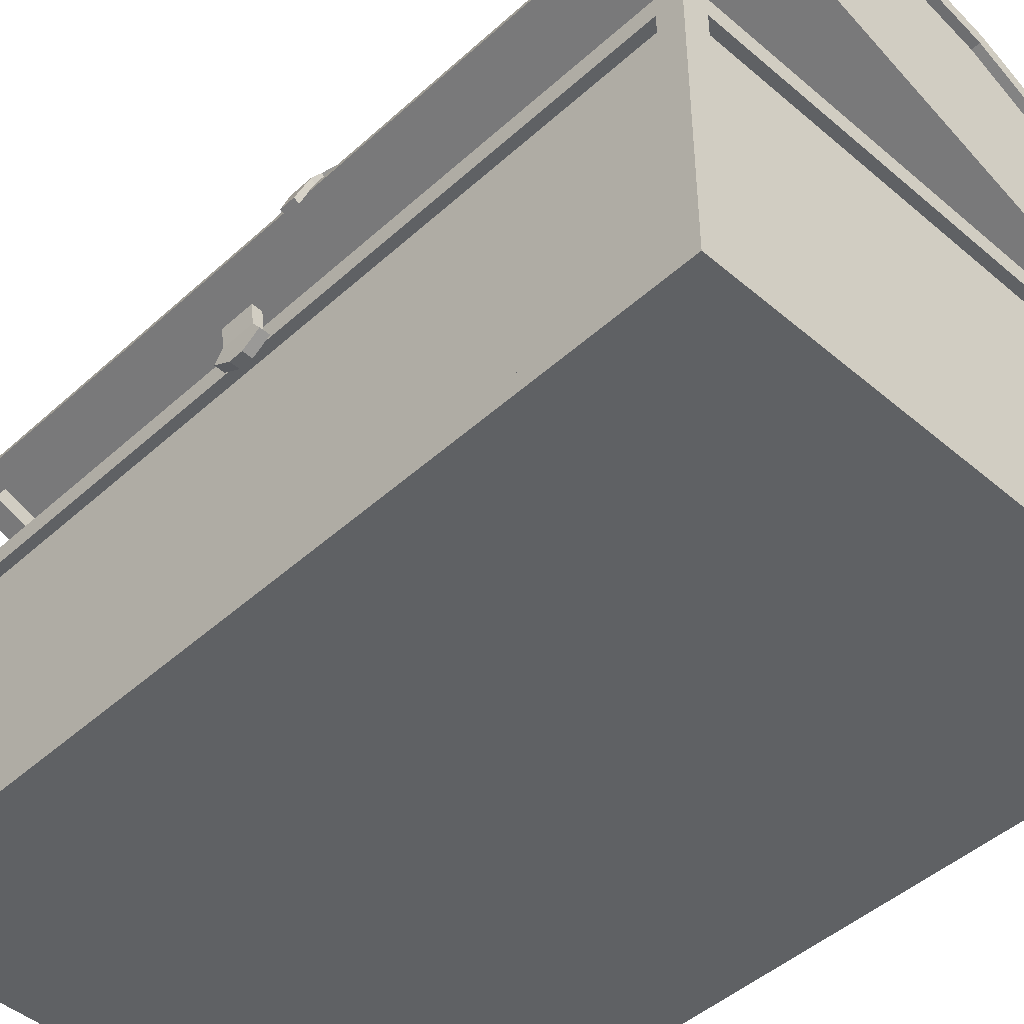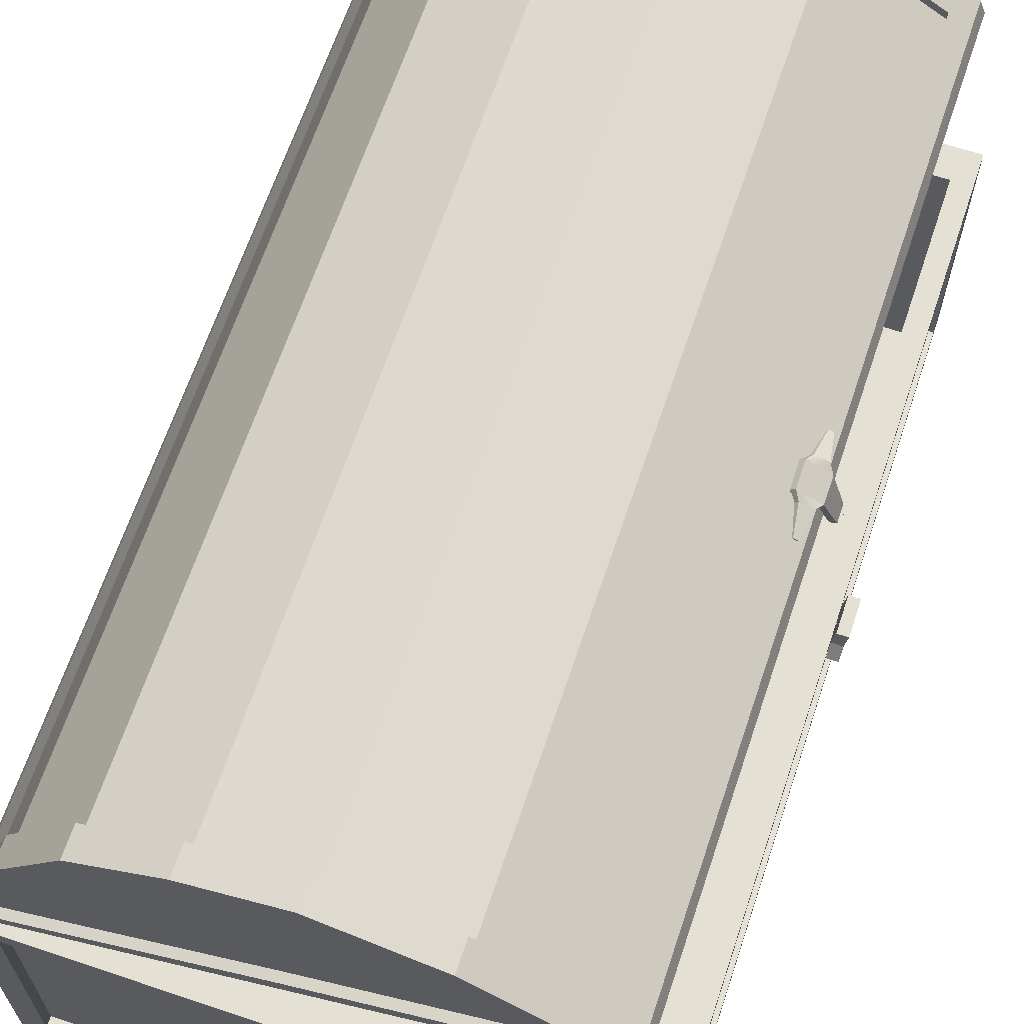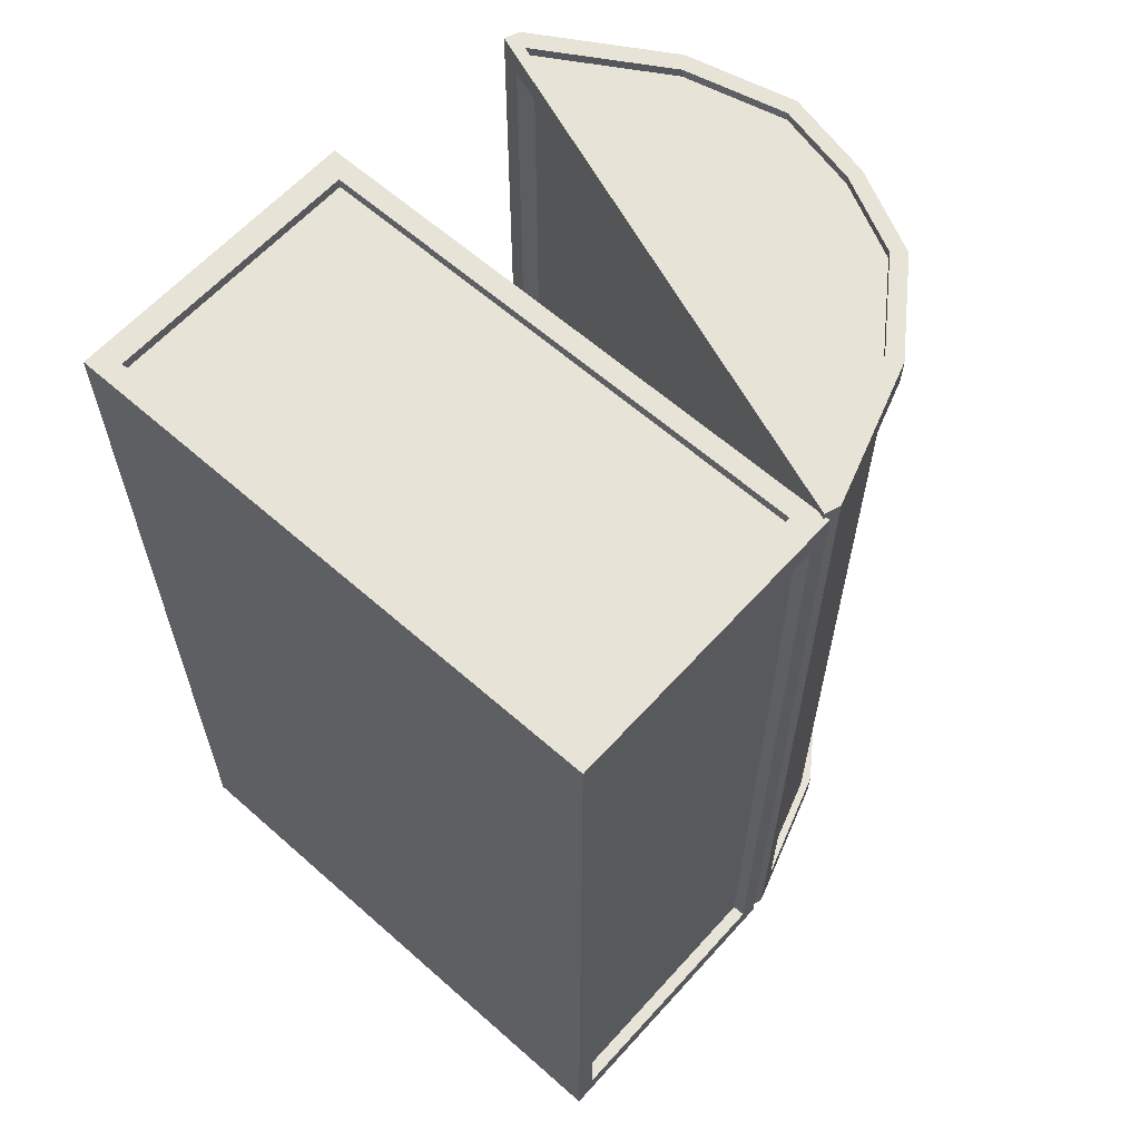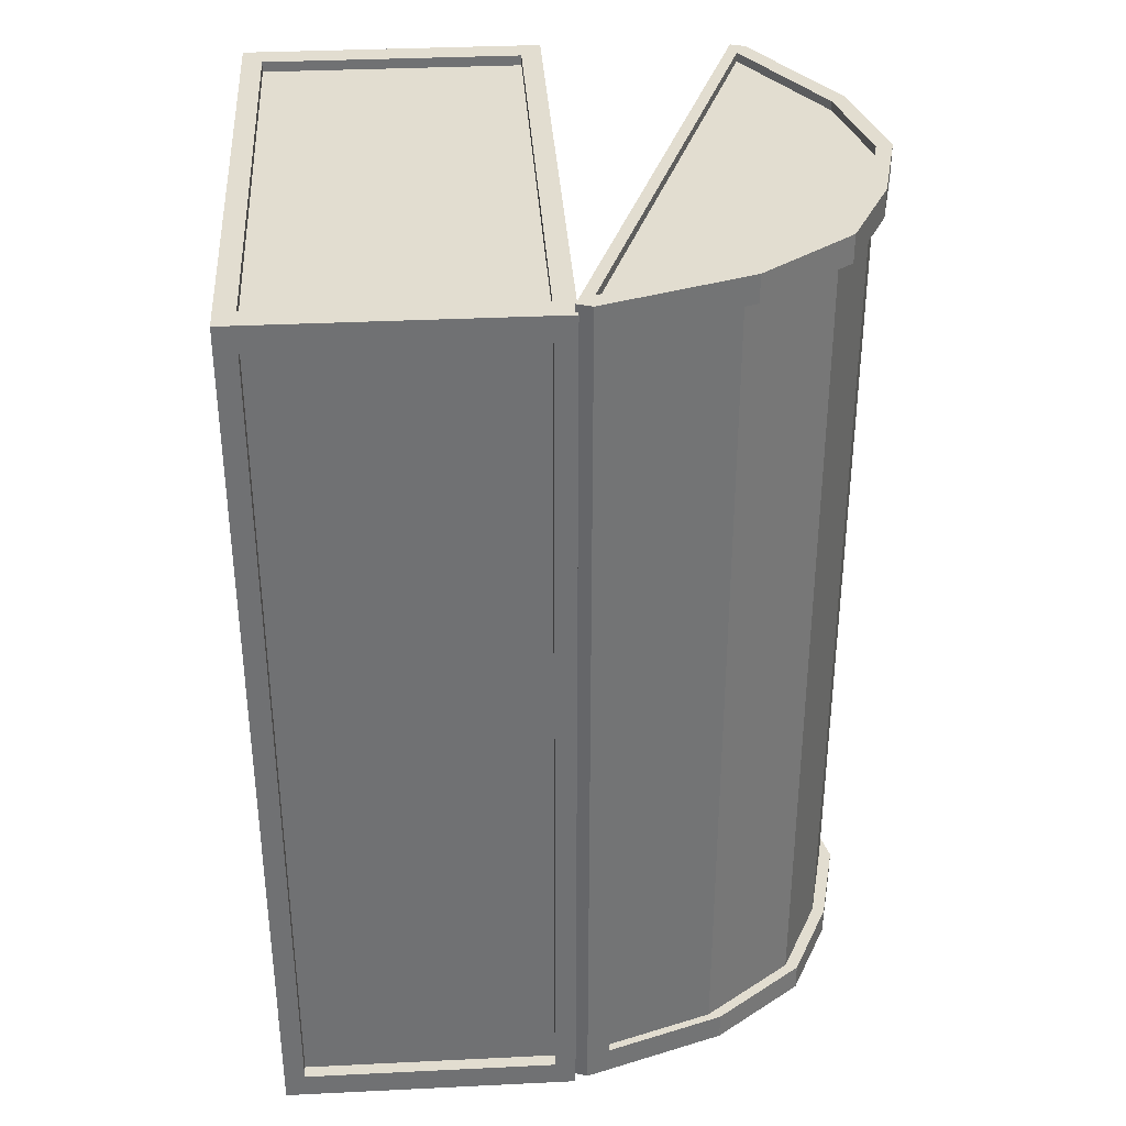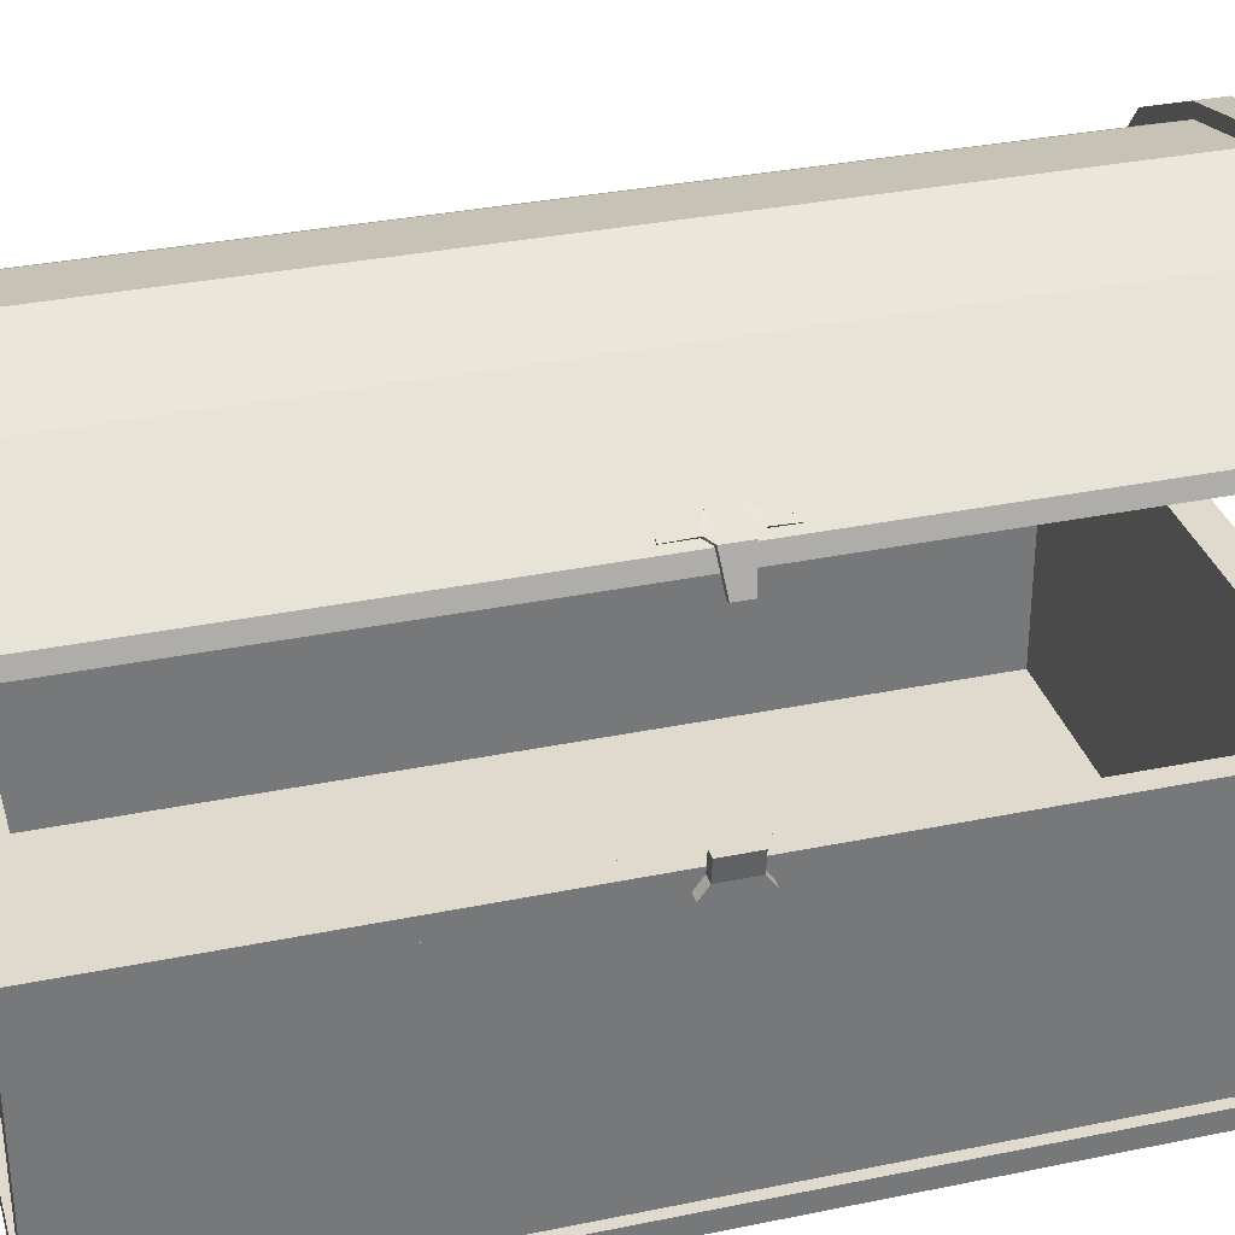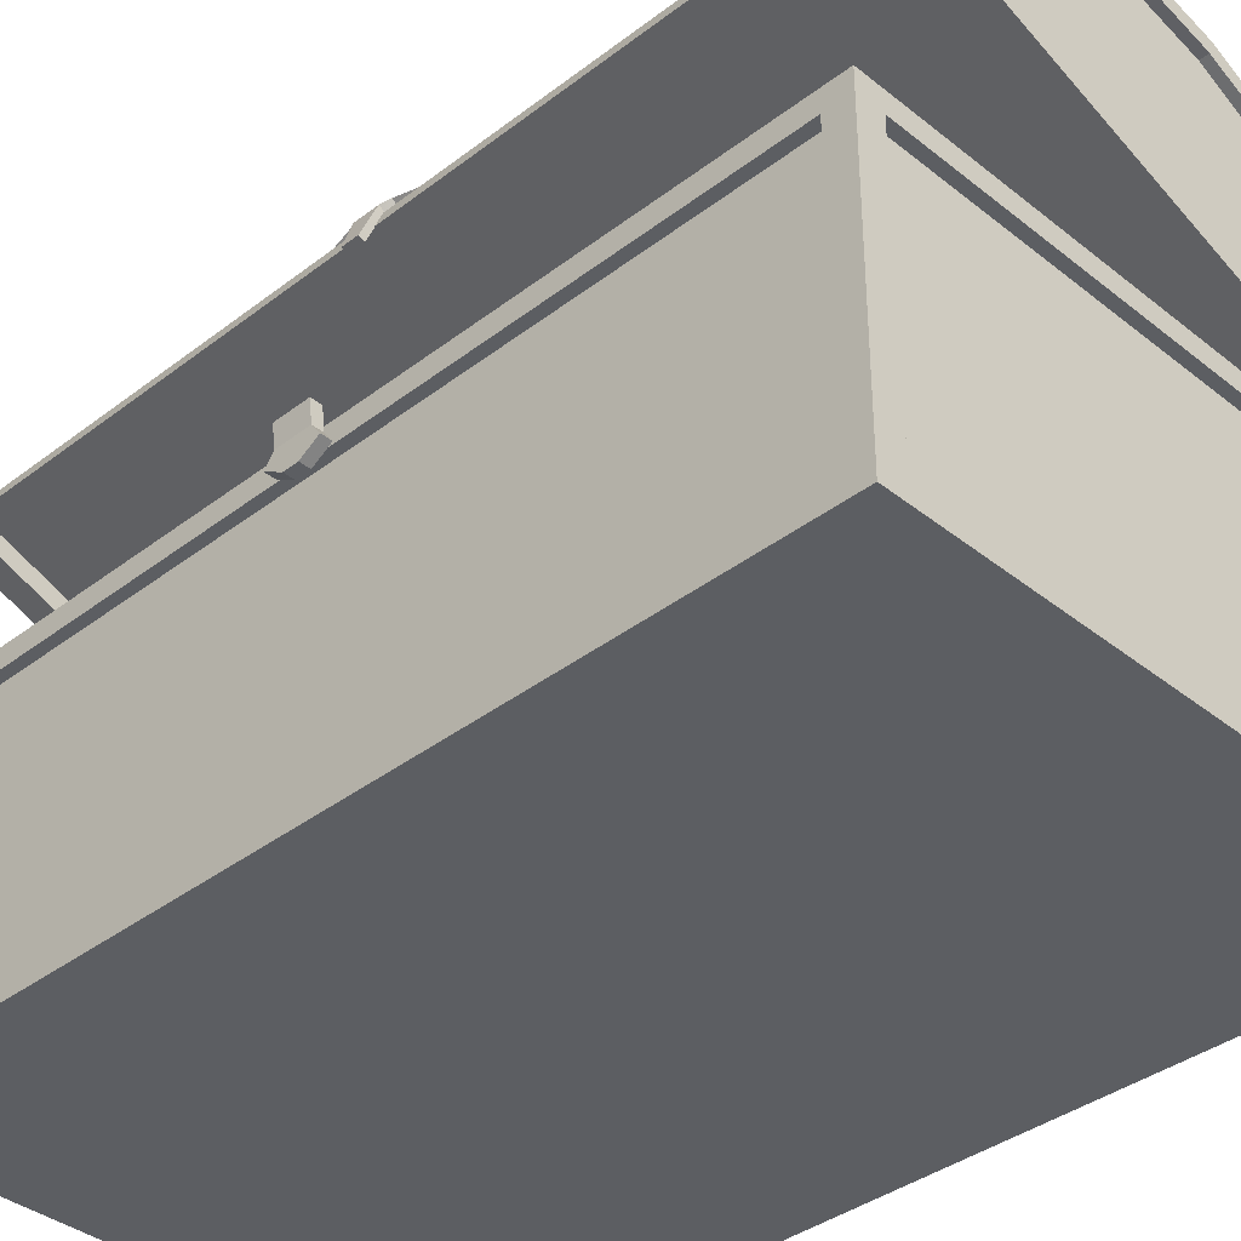
<metadata>
{"format":"obj","ext":"obj","renderer":"f3d","projection":"perspective","resolution":1024,"background":"white","views":[{"elev":-46.3,"azim":-44.2,"up":"+Y"},{"elev":65.6,"azim":-161.4,"up":"+Y"},{"elev":61.7,"azim":41.9,"up":"+Z"},{"elev":35.1,"azim":86.3,"up":"+Z"},{"elev":32.8,"azim":-105.9,"up":"+Y"},{"elev":-37.6,"azim":-45.6,"up":"+Y"}]}
</metadata>
<code>
o chest
v 0.3918 0.5909 0.5734
v 0.4435 0.4347 0.5734
v 0.4435 0.4347 -0.5293
v -0.2049 0.6707 0.5734
v -0.06487 0.7571 0.5734
v -0.06487 0.7571 -0.5293
v 0.07713 0.792 0.5734
v 0.07713 0.792 -0.5293
v 0.1961 0.7637 0.5734
v 0.1961 0.7637 -0.5293
v 0.3055 0.7089 0.5734
v 0.3055 0.7089 -0.5293
v 0.3918 0.5909 -0.5293
v 0.0862 0.7866 -0.5541
v 0.195 0.7606 -0.5541
v 0.1161 0.5439 -0.5541
v 0.3755 0.6006 0.5982
v 0.195 0.7606 0.5982
v -0.04616 0.754 0.5982
v 0.431 0.4331 -0.5352
v 0.431 0.4331 0.5794
v -0.1963 0.6614 0.5794
v -0.2049 0.6707 -0.5293
v -0.205 0.6559 -0.5541
v -0.04616 0.754 -0.5541
v 0.3755 0.6006 -0.5541
v 0.4342 0.4233 -0.5541
v 0.295 0.7106 -0.5541
v -0.205 0.6559 0.5982
v 0.4342 0.4233 0.5982
v 0.295 0.7106 0.5982
v 0.0862 0.7866 0.5982
v -0.1963 0.6614 -0.5352
v -0.1993 0.6861 0.5734
v 0.195 0.7606 0.6101
v 0.452 0.4009 -0.5659
v 0.459 0.4202 -0.5659
v 0.459 0.4202 0.6101
v -0.2331 0.6503 0.6101
v -0.226 0.6696 0.6101
v -0.226 0.6696 -0.5659
v -0.205 0.6559 -0.5659
v 0.0862 0.7866 0.6101
v -0.04616 0.754 0.6101
v 0.4342 0.4233 -0.5659
v -0.205 0.6559 0.6101
v 0.0862 0.7866 -0.5659
v 0.195 0.7606 -0.5659
v -0.05925 0.7726 -0.5293
v -0.1993 0.6861 -0.5293
v 0.08276 0.8075 -0.5293
v 0.3111 0.7244 -0.5293
v 0.2017 0.7791 -0.5293
v 0.3975 0.6064 0.5734
v 0.4231 0.4114 -0.5352
v -0.2042 0.6398 -0.5352
v -0.2331 0.6503 -0.5659
v -0.05925 0.7726 -0.5659
v 0.4491 0.4501 0.5734
v 0.3975 0.6064 0.6101
v 0.4491 0.4501 -0.5293
v 0.3975 0.6064 -0.5659
v 0.3975 0.6064 -0.5293
v 0.3111 0.7244 -0.5659
v 0.2017 0.7791 -0.5659
v 0.08276 0.8075 -0.5659
v -0.05925 0.7726 0.6101
v -0.05925 0.7726 0.5734
v 0.08276 0.8075 0.6101
v 0.08276 0.8075 0.5734
v 0.2017 0.7791 0.6101
v 0.2017 0.7791 0.5734
v 0.3111 0.7244 0.6101
v 0.3111 0.7244 0.5734
v 0.4342 0.4233 0.6101
v 0.452 0.4009 0.6101
v 0.1161 0.5439 -0.5659
v 0.3755 0.6006 -0.5659
v 0.295 0.7106 -0.5659
v -0.04616 0.754 -0.5659
v 0.295 0.7106 0.6101
v 0.3755 0.6006 0.6101
v -0.2042 0.6398 0.5794
v 0.4231 0.4114 0.5794
v -0.225 0.6705 0.004929
v -0.225 0.6705 0.03816
v -0.24 0.6294 0.03243
v -0.2478 0.6323 0.03243
v -0.2318 0.6751 0.03816
v -0.2318 0.6751 0.004929
v -0.2027 0.6921 0.03816
v -0.2027 0.6921 0.004929
v -0.2478 0.6323 0.01065
v -0.2254 0.6809 -0.004532
v -0.1971 0.6865 0.004929
v -0.24 0.6294 0.01065
v -0.2085 0.6868 0.04762
v -0.2031 0.6811 0.04762
v -0.2085 0.6868 -0.004532
v -0.2031 0.6811 -0.004532
v -0.2117 0.6764 -0.0388
v -0.2193 0.6757 0.04762
v -0.2177 0.6744 0.08188
v -0.22 0.6764 0.08188
v -0.2254 0.6809 0.04762
v -0.2177 0.6744 -0.0388
v -0.22 0.6764 -0.0388
v -0.2137 0.6785 -0.0388
v -0.2117 0.6764 0.08188
v -0.2137 0.6785 0.08188
v -0.2193 0.6757 -0.004532
v -0.1971 0.6865 0.03816
v 0.425 0.04168 0.5864
v 0.425 0.3782 0.5864
v -0.2383 0.3782 0.5864
v -0.2383 0.04168 -0.5626
v -0.2383 0.3782 -0.5626
v 0.425 0.3782 -0.5626
v -0.2576 0.04168 0.5671
v -0.2576 0.3782 0.5671
v -0.2576 0.3782 -0.5432
v 0.4407 0.04239 -0.5423
v 0.4407 0.3775 -0.5423
v 0.4407 0.3775 0.5662
v -0.2445 0.4043 0.5569
v -0.2445 0.0382 0.5569
v -0.2445 0.0382 -0.5331
v 0.4313 0.0382 0.5569
v 0.4313 0.0382 -0.5331
v -0.2445 0.4044 -0.5331
v 0.4313 0.4043 0.5569
v 0.4313 0.4044 -0.5331
v -0.2383 0.04168 0.5864
v 0.425 0.04168 -0.5626
v -0.2576 0.04168 -0.5432
v 0.4407 0.04239 0.5662
v 0.4579 0.01549 -0.5761
v 0.4579 0.01549 0.5999
v -0.2711 0.01549 0.5999
v 0.425 0.3782 0.5999
v -0.2711 0.3782 -0.5432
v 0.4579 0.04239 0.5662
v -0.2383 0.04168 -0.5761
v 0.4579 0.4044 -0.5761
v 0.425 0.04168 0.5999
v -0.2383 0.04168 0.5999
v 0.4579 0.4043 0.5999
v -0.2711 0.4043 0.5999
v -0.2383 0.3782 0.5999
v -0.2711 0.01549 -0.5761
v 0.425 0.04168 -0.5761
v -0.2711 0.4044 -0.5761
v -0.2383 0.3782 -0.5761
v 0.425 0.3782 -0.5761
v -0.2711 0.04168 0.5671
v -0.2711 0.04168 -0.5432
v -0.2711 0.3782 0.5671
v 0.4579 0.3775 -0.5423
v 0.4579 0.3775 0.5662
v 0.4579 0.04239 -0.5423
v -0.2852 0.3972 -0.01214
v -0.2886 0.4243 -0.01214
v -0.2749 0.4243 -0.01214
v -0.2749 0.4243 0.03297
v -0.2715 0.3972 0.03297
v -0.2886 0.4243 0.03297
v -0.2852 0.3972 0.03297
v -0.2852 0.3813 -0.02387
v -0.2852 0.3813 0.0447
v -0.2852 0.3663 0.02003
v -0.2715 0.3663 0.02003
v -0.2715 0.3972 -0.01214
v -0.2715 0.3813 0.0447
v -0.2715 0.3813 -0.02387
v -0.2852 0.3663 0.000803
v -0.2715 0.3663 0.000803
f 161 162 163
f 163 164 165
f 164 166 167
f 166 162 161
f 161 168 169
f 163 162 166
f 169 170 171
f 172 165 173
f 172 174 168
f 167 169 173
f 171 170 175
f 174 176 175
f 169 168 175
f 173 171 176
f 172 161 163
f 172 163 165
f 165 164 167
f 167 166 161
f 167 161 169
f 164 163 166
f 173 169 171
f 174 172 173
f 161 172 168
f 165 167 173
f 176 171 175
f 168 174 175
f 170 169 175
f 174 173 176
f 137 138 139
f 140 114 113
f 141 121 120
f 142 136 124
f 143 116 134
f 144 132 131
f 138 145 146
f 147 140 145
f 148 149 140
f 139 146 149
f 150 143 151
f 152 153 143
f 144 154 153
f 137 151 154
f 139 155 156
f 148 157 155
f 152 141 157
f 150 156 141
f 151 134 118
f 155 119 135
f 149 115 114
f 153 117 116
f 156 135 121
f 145 113 133
f 154 118 117
f 157 120 119
f 146 133 115
f 142 138 137
f 158 144 147
f 159 147 138
f 160 137 144
f 160 122 136
f 158 123 122
f 159 124 123
f 148 125 130
f 148 147 131
f 144 152 130
f 150 137 139
f 145 140 113
f 157 141 120
f 159 142 124
f 151 143 134
f 147 144 131
f 139 138 146
f 138 147 145
f 147 148 140
f 148 139 149
f 137 150 151
f 150 152 143
f 152 144 153
f 144 137 154
f 150 139 156
f 139 148 155
f 148 152 157
f 152 150 141
f 154 151 118
f 156 155 135
f 140 149 114
f 143 153 116
f 141 156 121
f 146 145 133
f 153 154 117
f 155 157 119
f 149 146 115
f 160 142 137
f 159 158 147
f 142 159 138
f 158 160 144
f 142 160 136
f 160 158 122
f 158 159 123
f 152 148 130
f 125 148 131
f 132 144 130
f 113 114 115
f 116 117 118
f 119 120 121
f 122 123 124
f 125 126 127
f 126 128 129
f 130 127 129
f 131 128 126
f 132 129 128
f 133 113 115
f 134 116 118
f 135 119 121
f 136 122 124
f 130 125 127
f 127 126 129
f 132 130 129
f 125 131 126
f 131 132 128
f 34 4 23
f 35 18 31
f 36 37 38
f 39 40 41
f 42 24 16
f 43 32 18
f 44 19 32
f 16 27 45
f 46 29 19
f 47 14 25
f 48 15 14
f 49 6 8
f 50 23 6
f 51 8 10
f 52 53 10
f 54 1 11
f 55 56 57
f 50 49 58
f 50 41 40
f 59 54 60
f 59 38 37
f 61 37 62
f 63 62 64
f 52 64 65
f 53 65 66
f 51 66 58
f 34 40 67
f 68 67 69
f 70 69 71
f 72 71 73
f 74 73 60
f 34 68 5
f 59 2 1
f 68 70 7
f 61 3 2
f 70 72 9
f 61 63 13
f 74 11 9
f 63 52 12
f 42 41 58
f 75 38 60
f 75 76 38
f 46 40 39
f 42 57 41
f 45 37 36
f 36 57 77
f 75 46 39
f 45 78 62
f 78 79 64
f 79 48 65
f 47 66 65
f 80 58 66
f 46 44 67
f 44 43 69
f 43 35 71
f 81 73 71
f 82 60 73
f 81 31 17
f 80 25 24
f 30 29 46
f 82 17 30
f 45 27 26
f 78 26 28
f 79 28 15
f 83 39 57
f 55 36 76
f 84 76 39
f 56 33 22
f 83 22 21
f 84 21 20
f 56 55 20
f 50 34 23
f 81 35 31
f 76 36 38
f 57 39 41
f 77 42 16
f 35 43 18
f 43 44 32
f 77 16 45
f 44 46 19
f 80 47 25
f 47 48 14
f 51 49 8
f 49 50 6
f 53 51 10
f 12 52 10
f 74 54 11
f 36 55 57
f 41 50 58
f 34 50 40
f 38 59 60
f 61 59 37
f 63 61 62
f 52 63 64
f 53 52 65
f 51 53 66
f 49 51 58
f 68 34 67
f 70 68 69
f 72 70 71
f 74 72 73
f 54 74 60
f 4 34 5
f 54 59 1
f 5 68 7
f 59 61 2
f 7 70 9
f 3 61 13
f 72 74 9
f 13 63 12
f 80 42 58
f 82 75 60
f 42 77 57
f 45 36 77
f 76 75 39
f 37 45 62
f 62 78 64
f 64 79 65
f 48 47 65
f 47 80 66
f 40 46 67
f 67 44 69
f 69 43 71
f 35 81 71
f 81 82 73
f 82 81 17
f 42 80 24
f 75 30 46
f 75 82 30
f 78 45 26
f 79 78 28
f 48 79 15
f 56 83 57
f 84 55 76
f 83 84 39
f 83 56 22
f 84 83 21
f 55 84 20
f 33 56 20
f 1 2 3
f 4 5 6
f 5 7 8
f 7 9 10
f 9 11 12
f 11 1 13
f 14 15 16
f 17 18 19
f 20 21 22
f 13 1 3
f 23 4 6
f 6 5 8
f 8 7 10
f 10 9 12
f 12 11 13
f 16 24 25
f 26 27 16
f 15 28 16
f 25 14 16
f 26 16 28
f 29 30 19
f 17 31 18
f 18 32 19
f 19 30 17
f 33 20 22
f 85 86 87
f 88 89 90
f 89 91 92
f 87 88 93
f 85 90 94
f 95 92 91
f 86 89 88
f 85 96 93
f 91 97 98
f 99 100 101
f 102 103 104
f 91 89 105
f 86 102 105
f 92 95 100
f 92 99 94
f 106 107 108
f 103 109 110
f 94 99 108
f 97 110 109
f 111 94 107
f 105 104 110
f 96 85 87
f 93 88 90
f 90 89 92
f 96 87 93
f 111 85 94
f 112 95 91
f 87 86 88
f 90 85 93
f 112 91 98
f 108 99 101
f 105 102 104
f 97 91 105
f 89 86 105
f 99 92 100
f 90 92 94
f 101 106 108
f 104 103 110
f 107 94 108
f 98 97 109
f 106 111 107
f 97 105 110

</code>
